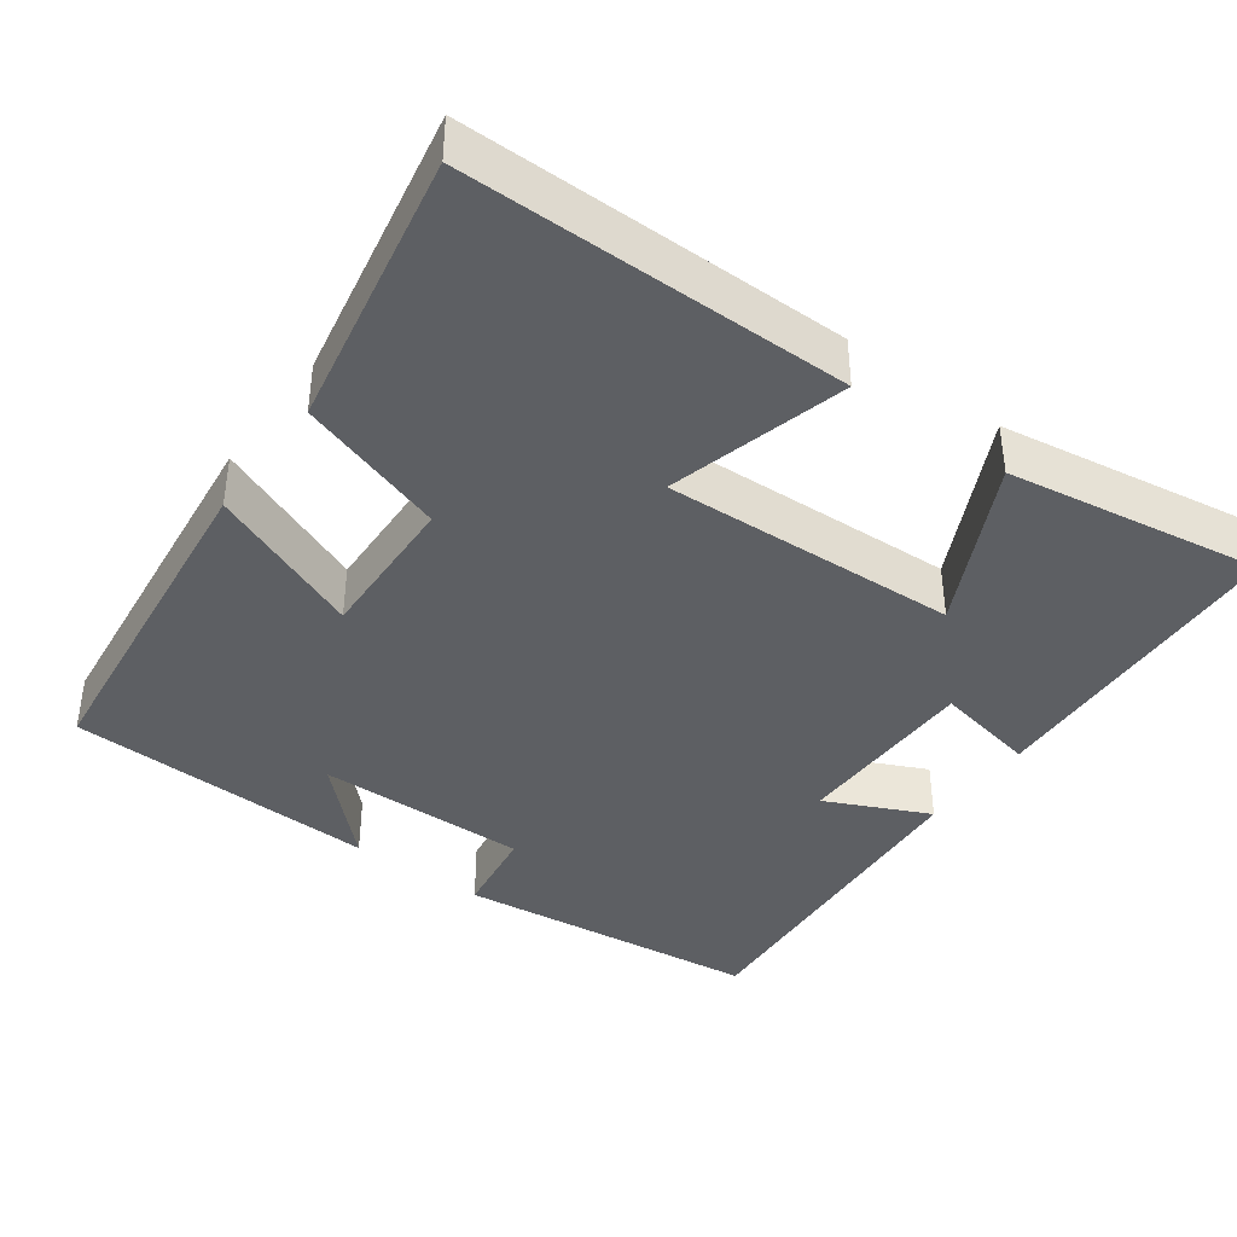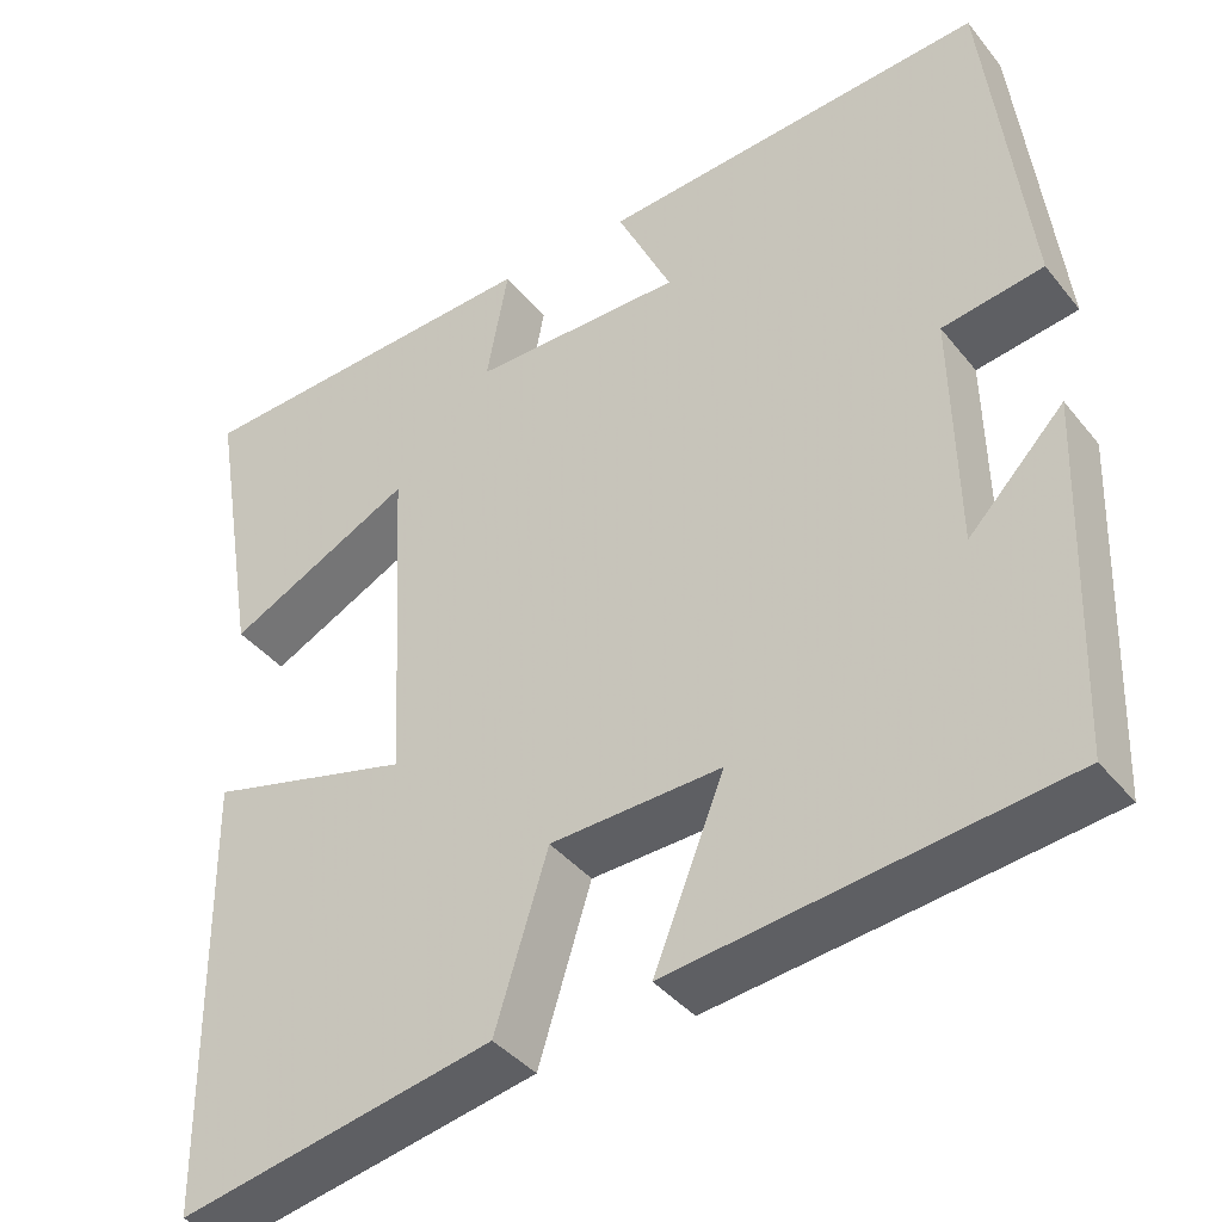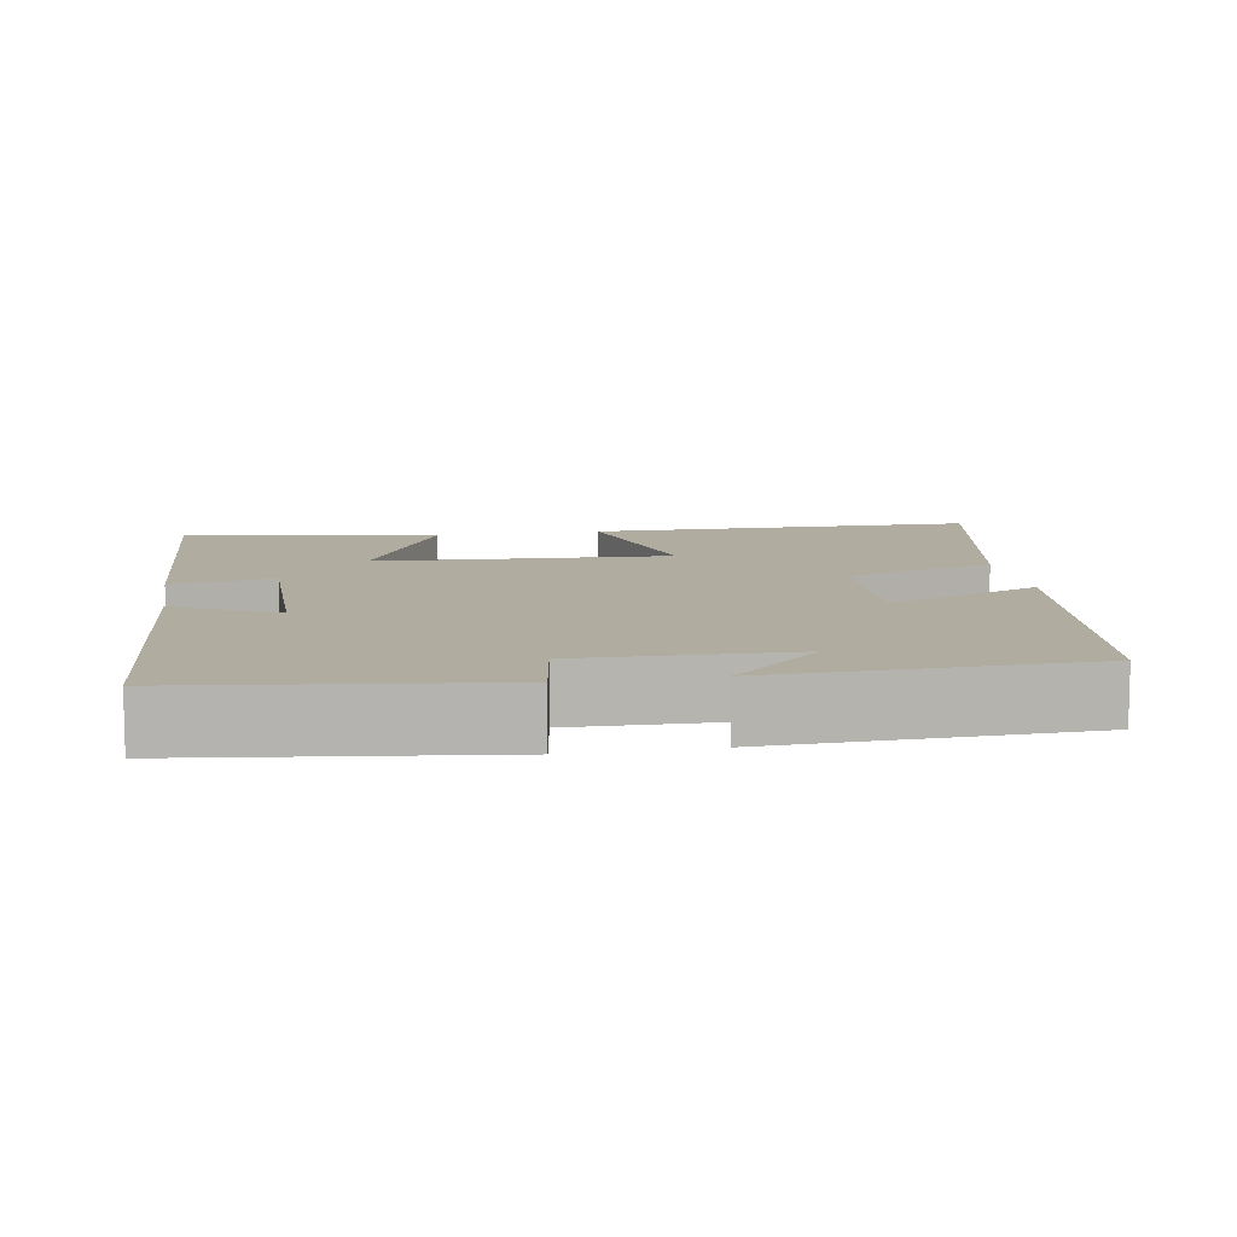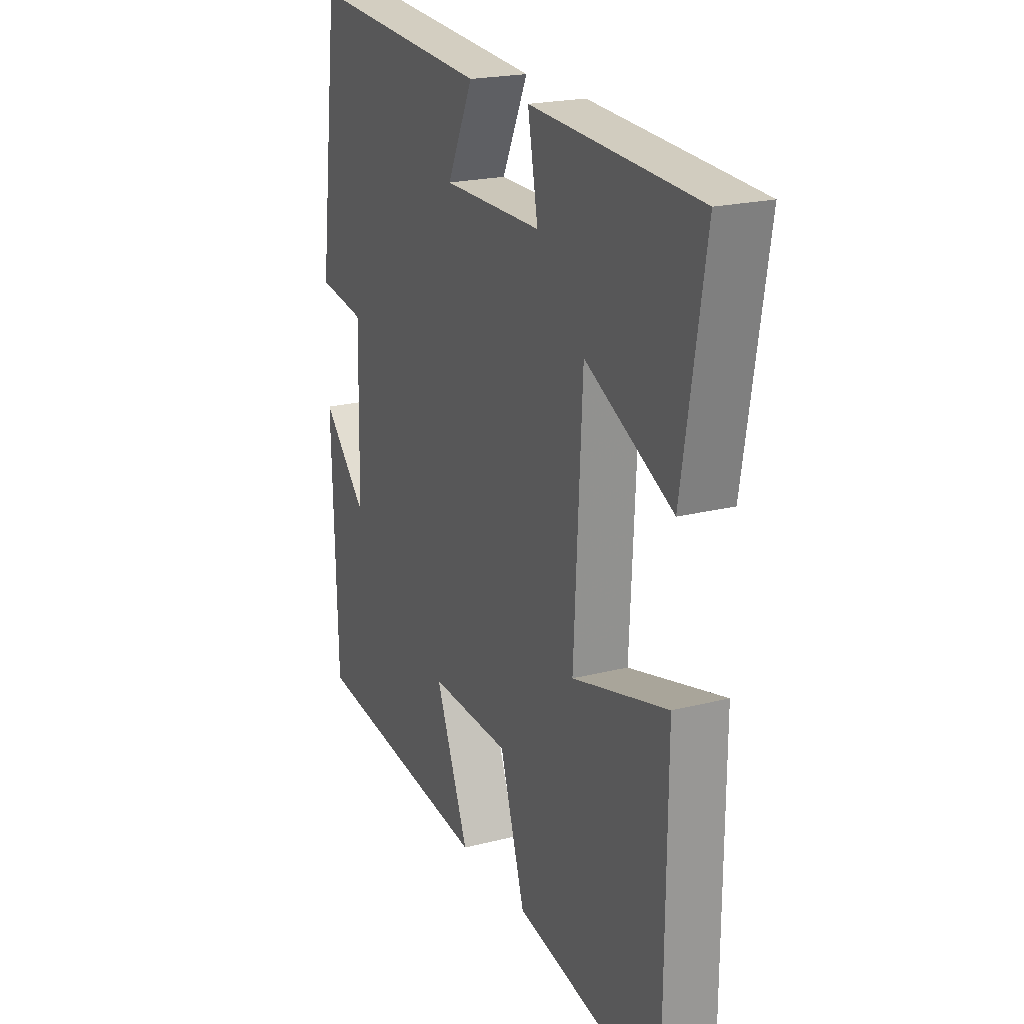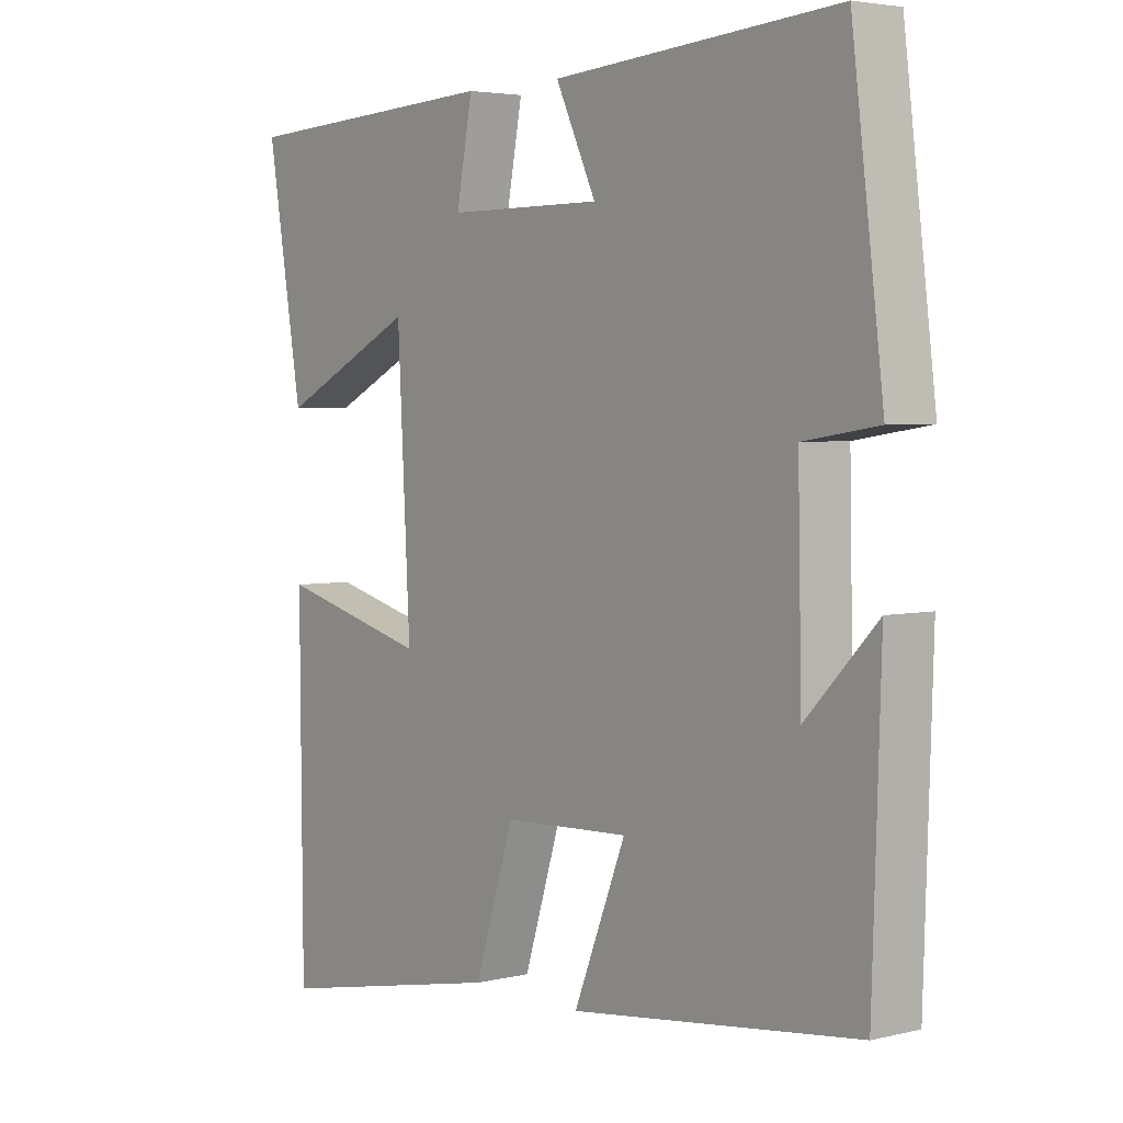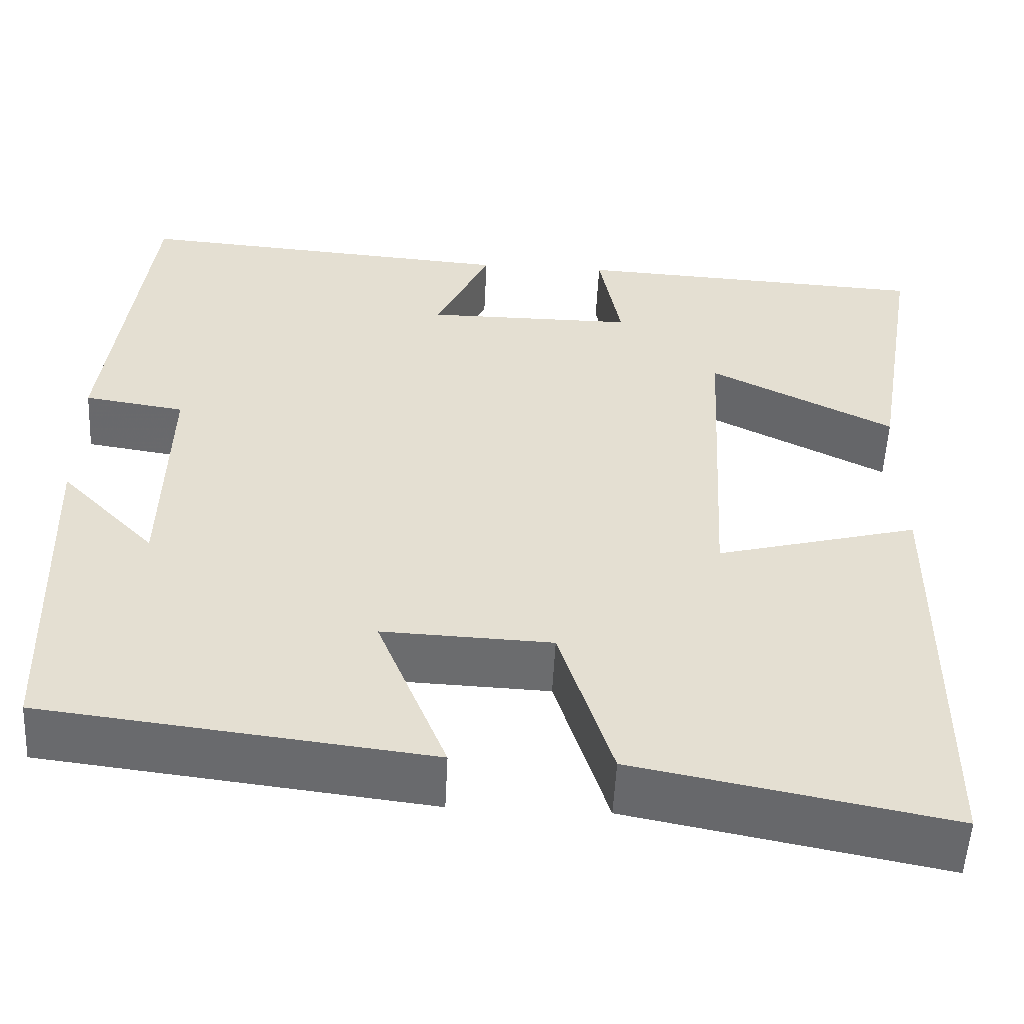
<metadata>
{"format":"obj","ext":"obj","renderer":"f3d","projection":"perspective","resolution":1024,"background":"white","views":[{"elev":-40.3,"azim":-126.5,"up":"+Y"},{"elev":-39.6,"azim":34.5,"up":"+Z"},{"elev":10.0,"azim":80.5,"up":"+Y"},{"elev":20.9,"azim":-114.7,"up":"+Z"},{"elev":3.8,"azim":51.5,"up":"+Z"},{"elev":-53.7,"azim":177.2,"up":"+Z"}]}
</metadata>
<code>
v -0.496 0.07 -0.571
v -0.5 0.07 -0.07
v -0.267 0.07 -0.131
v -0.287 0.07 0.253
v -0.5 0.07 0.146
v -0.555 0.07 0.478
v -0.145 0.07 0.5
v -0.17 0.07 0.367
v 0.072 0.07 0.367
v 0.009 0.07 0.5
v 0.451 0.07 0.534
v 0.5 0.07 0.138
v 0.384 0.07 0.12
v 0.39 0.07 -0.154
v 0.5 0.07 -0.04
v 0.487 0.07 -0.446
v 0.041 0.07 -0.5
v 0.122 0.07 -0.298
v -0.074 0.07 -0.306
v -0.135 0.07 -0.5
v -0.496 0 -0.571
v -0.5 0 -0.07
v -0.267 0 -0.131
v -0.287 0 0.253
v -0.5 0 0.146
v -0.555 0 0.478
v -0.145 0 0.5
v -0.17 0 0.367
v 0.072 0 0.367
v 0.009 0 0.5
v 0.451 0 0.534
v 0.5 0 0.138
v 0.384 0 0.12
v 0.39 0 -0.154
v 0.5 0 -0.04
v 0.487 0 -0.446
v 0.041 0 -0.5
v 0.122 0 -0.298
v -0.074 0 -0.306
v -0.135 0 -0.5
f 1 2 3
f 20 1 3
f 19 20 3
f 18 19 3 4
f 16 17 18
f 16 18 4
f 14 15 16
f 14 16 4
f 13 14 4
f 11 12 13
f 10 11 13
f 9 10 13
f 8 9 13 4
f 6 7 8
f 5 6 8
f 4 5 8
f 23 22 21
f 23 21 40
f 23 40 39
f 24 23 39 38
f 38 37 36
f 24 38 36
f 36 35 34
f 24 36 34
f 24 34 33
f 33 32 31
f 33 31 30
f 33 30 29
f 24 33 29 28
f 28 27 26
f 28 26 25
f 28 25 24
f 1 21 22 2
f 2 22 23 3
f 3 23 24 4
f 4 24 25 5
f 5 25 26 6
f 6 26 27 7
f 7 27 28 8
f 8 28 29 9
f 9 29 30 10
f 10 30 31 11
f 11 31 32 12
f 12 32 33 13
f 13 33 34 14
f 14 34 35 15
f 15 35 36 16
f 16 36 37 17
f 17 37 38 18
f 18 38 39 19
f 19 39 40 20
f 20 40 21 1

</code>
